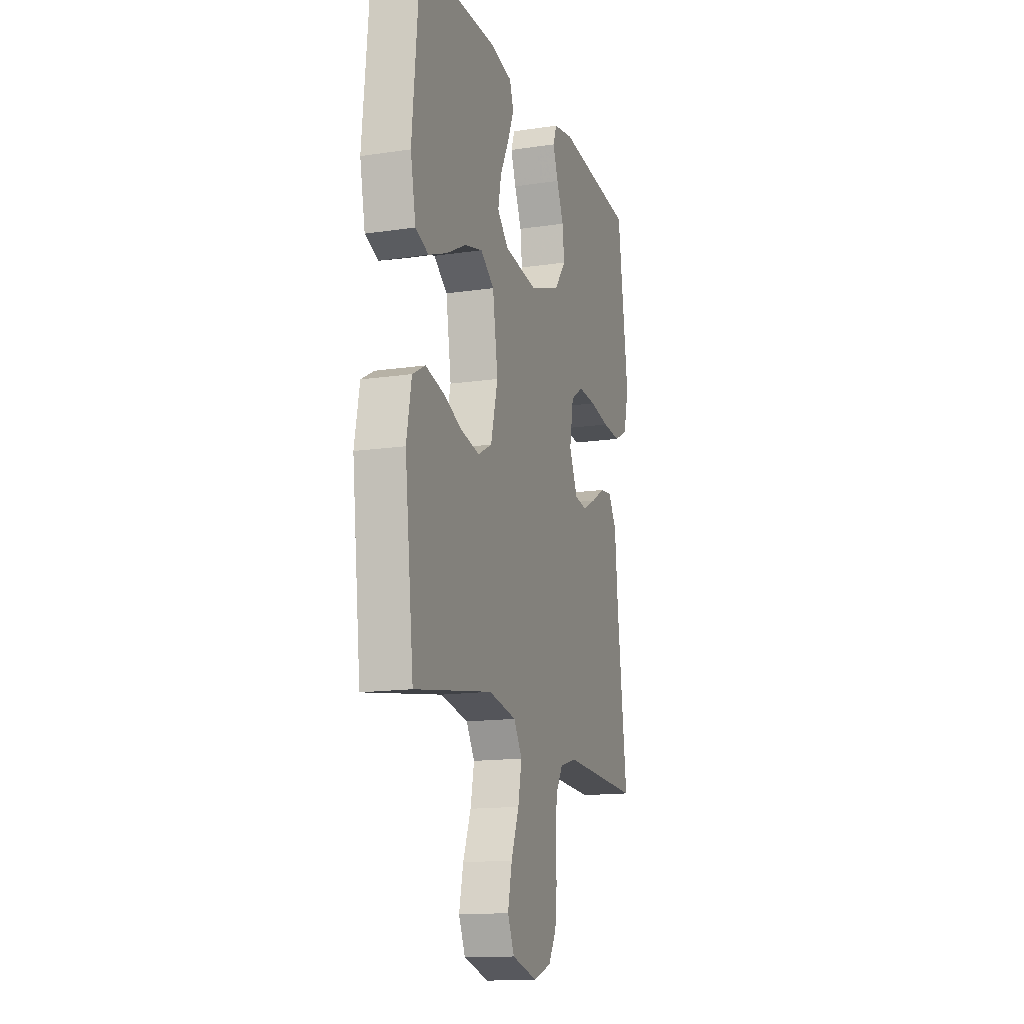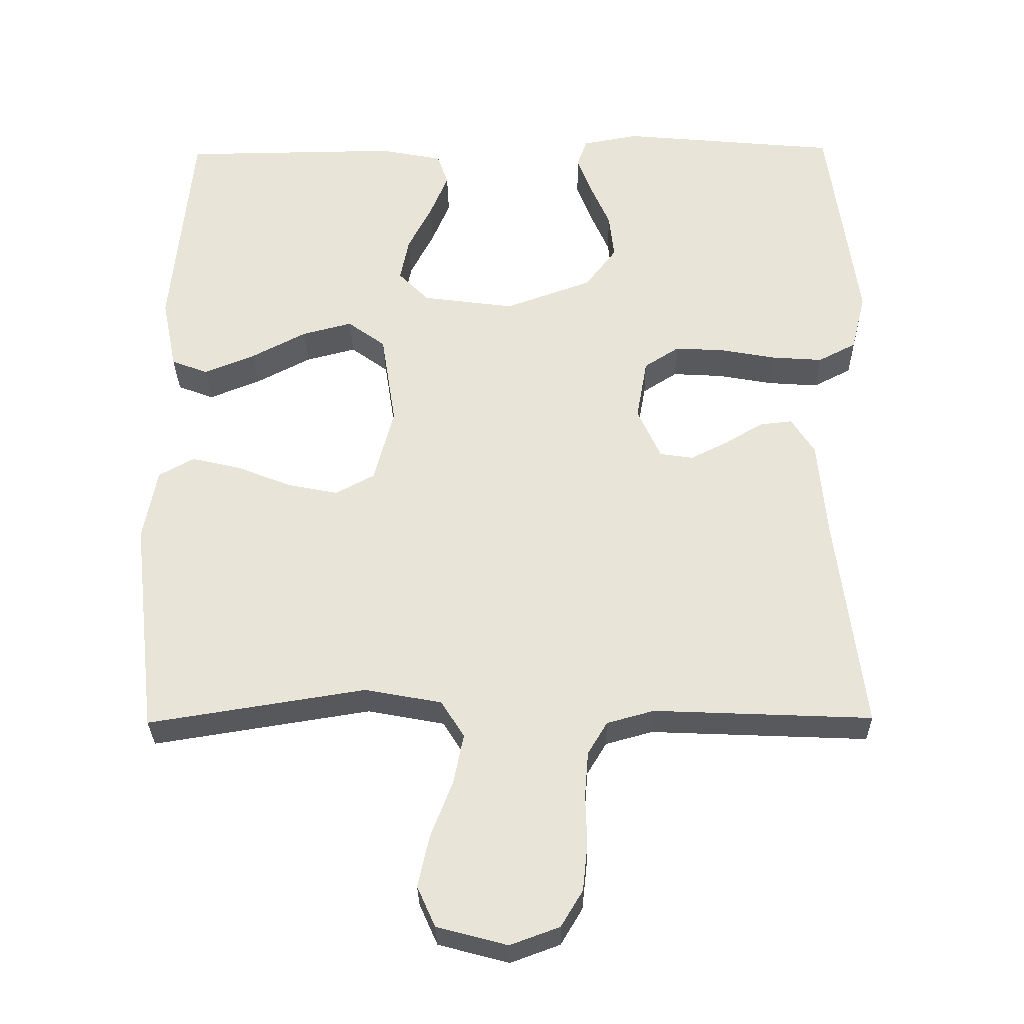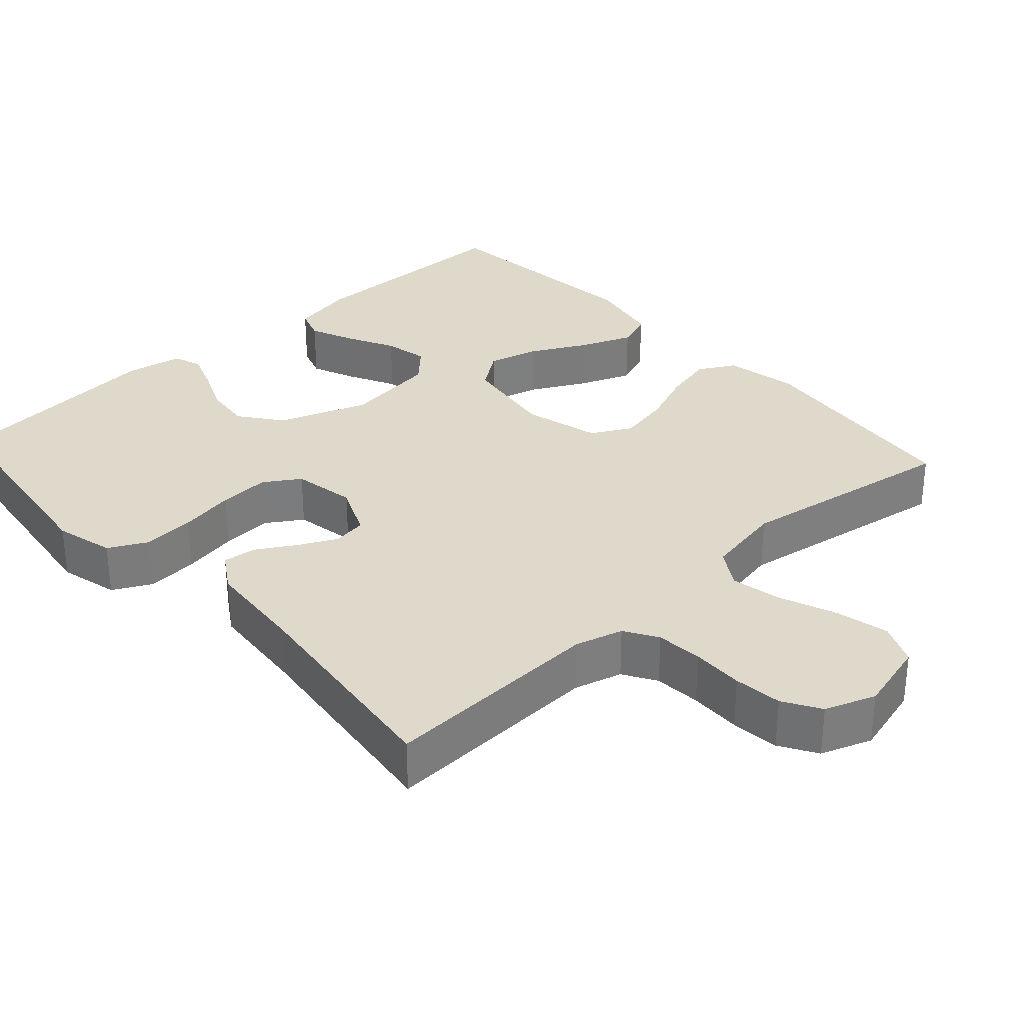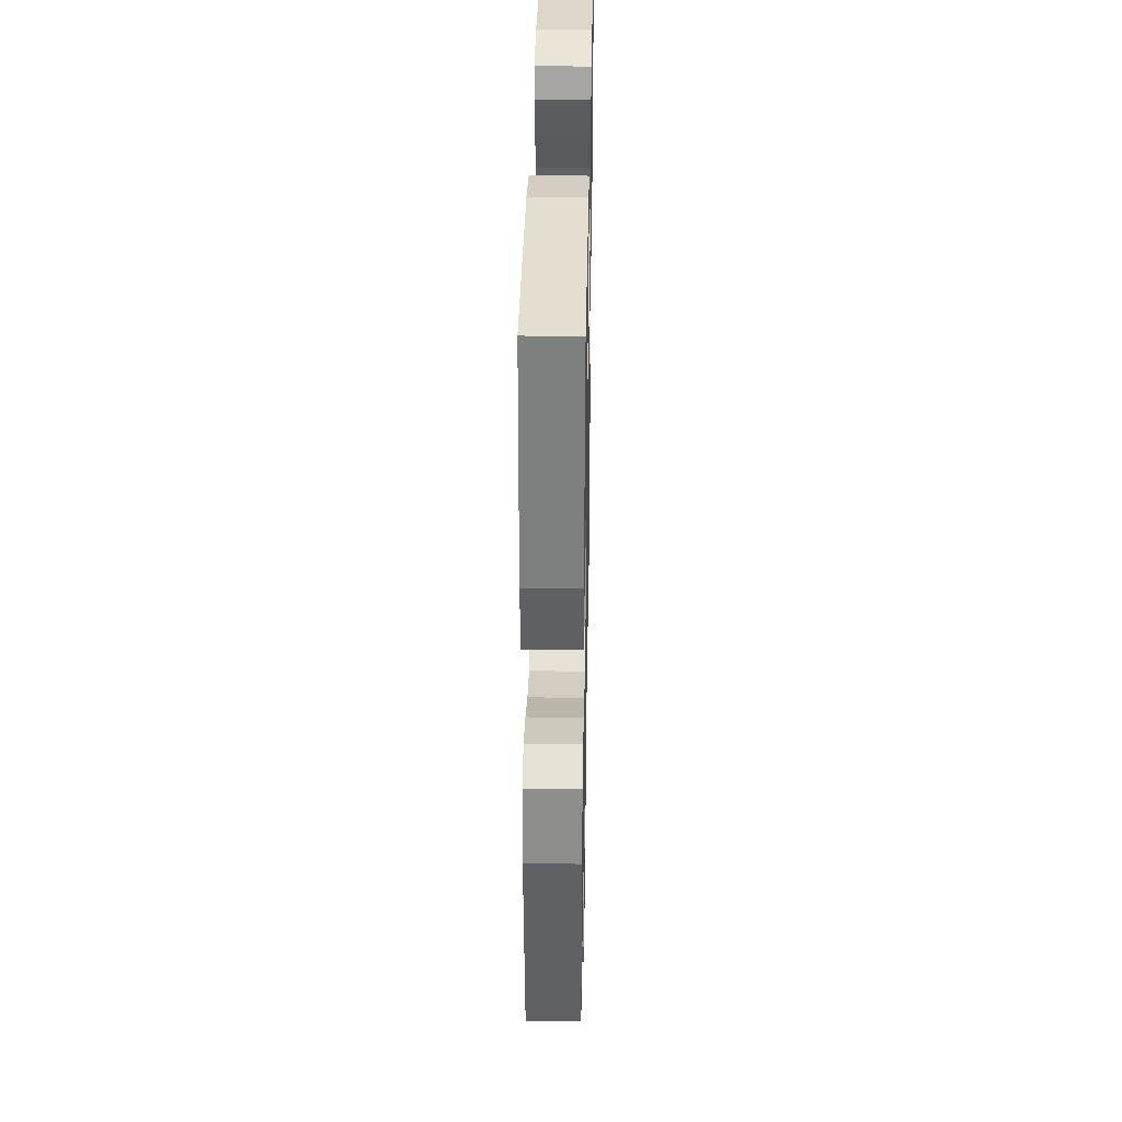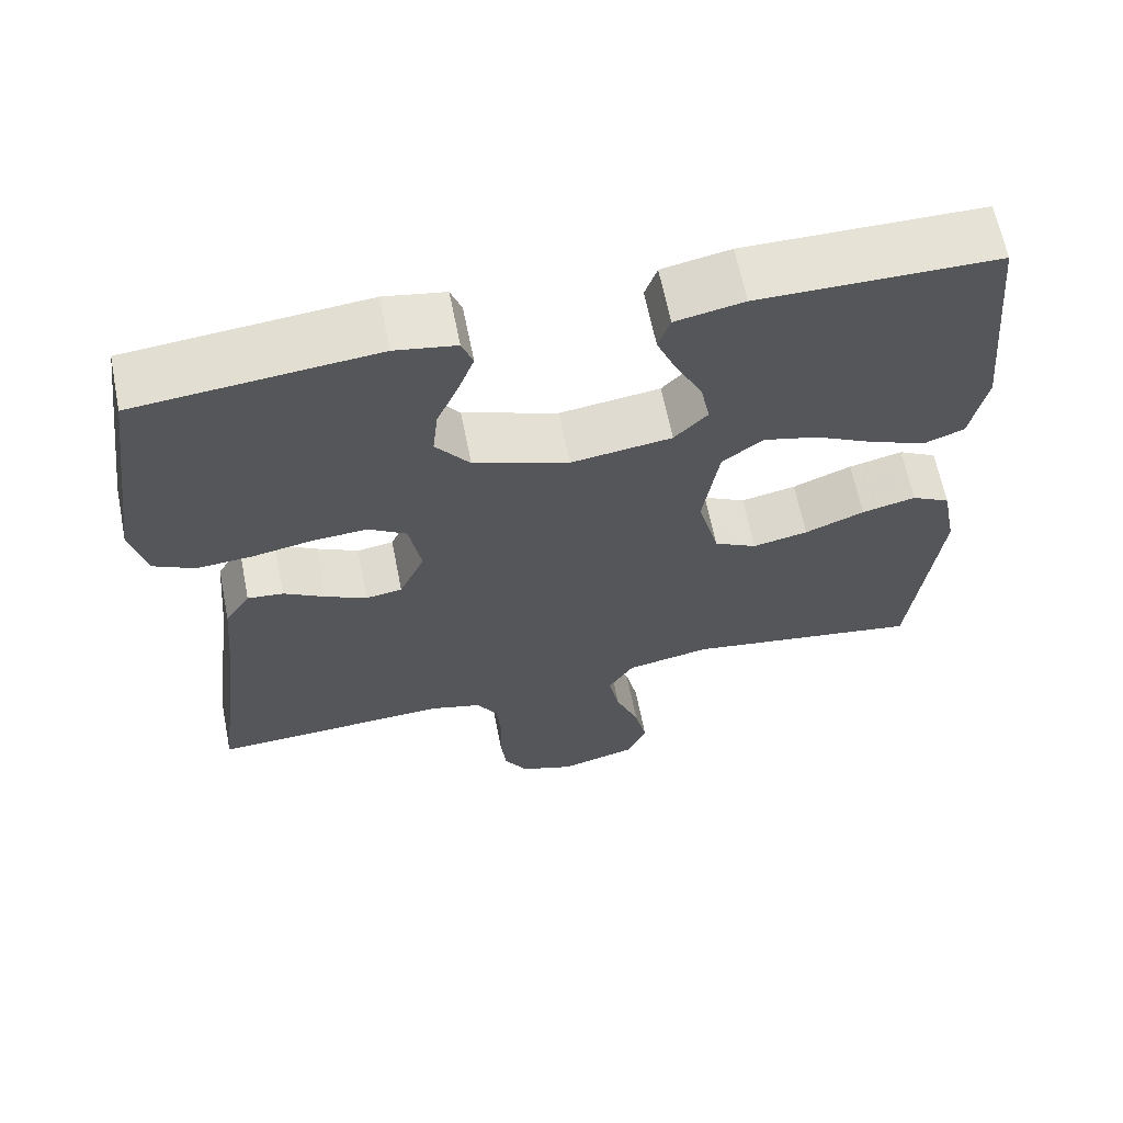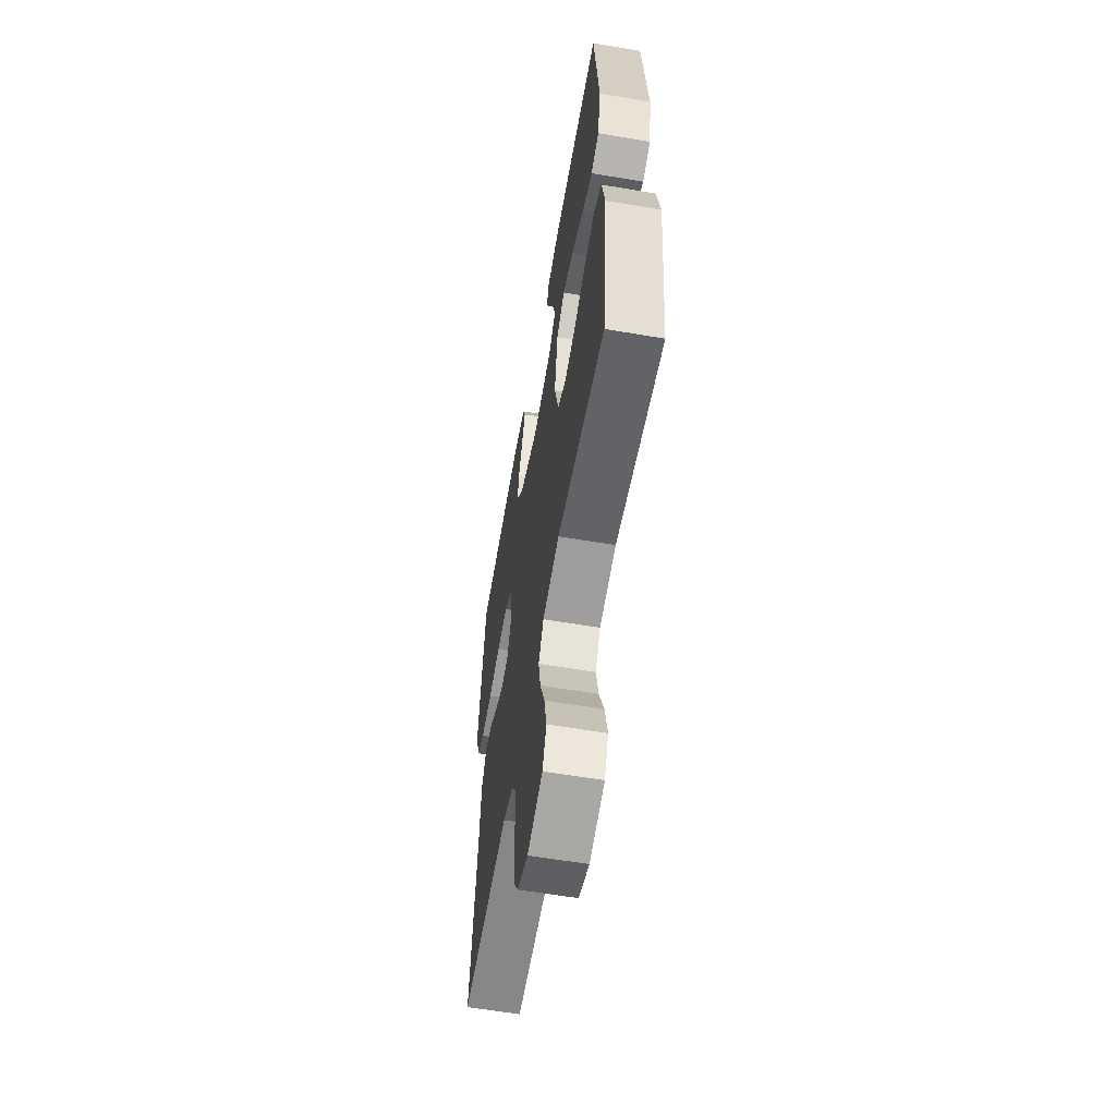
<metadata>
{"format":"obj","ext":"obj","renderer":"f3d","projection":"perspective","resolution":1024,"background":"white","views":[{"elev":-14.7,"azim":-72.1,"up":"+Z"},{"elev":-30.1,"azim":0.9,"up":"+Z"},{"elev":31.8,"azim":137.6,"up":"+Y"},{"elev":35.8,"azim":-88.9,"up":"+Z"},{"elev":64.2,"azim":168.7,"up":"+Z"},{"elev":-59.9,"azim":-99.9,"up":"+Z"}]}
</metadata>
<code>
v -0.5 0.07 -0.5
v -0.534 0.07 -0.2
v -0.515 0.07 -0.1
v -0.466 0.07 -0.073
v -0.398 0.07 -0.089
v -0.323 0.07 -0.119
v -0.253 0.07 -0.133
v -0.199 0.07 -0.104
v -0.172 0.07 0
v -0.192 0.07 0.129
v -0.244 0.07 0.167
v -0.313 0.07 0.149
v -0.389 0.07 0.109
v -0.459 0.07 0.081
v -0.509 0.07 0.1
v -0.529 0.07 0.2
v -0.5 0.07 0.5
v -0.2 0.07 0.503
v -0.114 0.07 0.486
v -0.099 0.07 0.442
v -0.124 0.07 0.382
v -0.157 0.07 0.317
v -0.169 0.07 0.257
v -0.127 0.07 0.214
v 0 0.07 0.197
v 0.12 0.07 0.24
v 0.163 0.07 0.297
v 0.156 0.07 0.36
v 0.129 0.07 0.422
v 0.109 0.07 0.476
v 0.123 0.07 0.514
v 0.2 0.07 0.528
v 0.5 0.07 0.5
v 0.541 0.07 0.2
v 0.521 0.07 0.12
v 0.469 0.07 0.093
v 0.399 0.07 0.098
v 0.323 0.07 0.112
v 0.254 0.07 0.116
v 0.206 0.07 0.085
v 0.191 0.07 0
v 0.223 0.07 -0.071
v 0.269 0.07 -0.078
v 0.321 0.07 -0.052
v 0.373 0.07 -0.021
v 0.418 0.07 -0.016
v 0.45 0.07 -0.066
v 0.462 0.07 -0.2
v 0.5 0.07 -0.5
v 0.2 0.07 -0.487
v 0.135 0.07 -0.505
v 0.108 0.07 -0.55
v 0.103 0.07 -0.613
v 0.105 0.07 -0.683
v 0.098 0.07 -0.748
v 0.068 0.07 -0.798
v 0 0.07 -0.823
v -0.097 0.07 -0.797
v -0.122 0.07 -0.741
v -0.106 0.07 -0.669
v -0.076 0.07 -0.592
v -0.062 0.07 -0.523
v -0.094 0.07 -0.472
v -0.2 0.07 -0.452
v -0.5 0 -0.5
v -0.534 0 -0.2
v -0.515 0 -0.1
v -0.466 0 -0.073
v -0.398 0 -0.089
v -0.323 0 -0.119
v -0.253 0 -0.133
v -0.199 0 -0.104
v -0.172 0 0
v -0.192 0 0.129
v -0.244 0 0.167
v -0.313 0 0.149
v -0.389 0 0.109
v -0.459 0 0.081
v -0.509 0 0.1
v -0.529 0 0.2
v -0.5 0 0.5
v -0.2 0 0.503
v -0.114 0 0.486
v -0.099 0 0.442
v -0.124 0 0.382
v -0.157 0 0.317
v -0.169 0 0.257
v -0.127 0 0.214
v 0 0 0.197
v 0.12 0 0.24
v 0.163 0 0.297
v 0.156 0 0.36
v 0.129 0 0.422
v 0.109 0 0.476
v 0.123 0 0.514
v 0.2 0 0.528
v 0.5 0 0.5
v 0.541 0 0.2
v 0.521 0 0.12
v 0.469 0 0.093
v 0.399 0 0.098
v 0.323 0 0.112
v 0.254 0 0.116
v 0.206 0 0.085
v 0.191 0 0
v 0.223 0 -0.071
v 0.269 0 -0.078
v 0.321 0 -0.052
v 0.373 0 -0.021
v 0.418 0 -0.016
v 0.45 0 -0.066
v 0.462 0 -0.2
v 0.5 0 -0.5
v 0.2 0 -0.487
v 0.135 0 -0.505
v 0.108 0 -0.55
v 0.103 0 -0.613
v 0.105 0 -0.683
v 0.098 0 -0.748
v 0.068 0 -0.798
v 0 0 -0.823
v -0.097 0 -0.797
v -0.122 0 -0.741
v -0.106 0 -0.669
v -0.076 0 -0.592
v -0.062 0 -0.523
v -0.094 0 -0.472
v -0.2 0 -0.452
f 58 59 60 61
f 58 61 62
f 57 58 62
f 56 57 62
f 53 54 55 56
f 52 53 56 62
f 51 52 62 63
f 48 49 50
f 44 45 46 47
f 43 44 47 48
f 42 43 48 50
f 35 36 37 38
f 35 38 39
f 34 35 39
f 33 34 39
f 32 33 39 40
f 28 29 30 31
f 28 31 32
f 27 28 32 40
f 19 20 21 22
f 17 18 19 22
f 17 22 23
f 16 17 23 24
f 12 13 14 15
f 11 12 15 16
f 3 4 5 6
f 3 6 7
f 64 1 2 3
f 64 3 7
f 63 64 7 8
f 51 63 8 9
f 41 42 50 51
f 41 51 9 10
f 26 27 40 41
f 25 26 41
f 25 41 10 11
f 11 16 24 25
f 125 124 123 122
f 126 125 122
f 126 122 121
f 126 121 120
f 120 119 118 117
f 126 120 117 116
f 127 126 116 115
f 114 113 112
f 111 110 109 108
f 112 111 108 107
f 114 112 107 106
f 102 101 100 99
f 103 102 99
f 103 99 98
f 103 98 97
f 104 103 97 96
f 95 94 93 92
f 96 95 92
f 104 96 92 91
f 86 85 84 83
f 86 83 82 81
f 87 86 81
f 88 87 81 80
f 79 78 77 76
f 80 79 76 75
f 70 69 68 67
f 71 70 67
f 67 66 65 128
f 71 67 128
f 72 71 128 127
f 73 72 127 115
f 115 114 106 105
f 74 73 115 105
f 105 104 91 90
f 105 90 89
f 75 74 105 89
f 89 88 80 75
f 1 65 66 2
f 2 66 67 3
f 3 67 68 4
f 4 68 69 5
f 5 69 70 6
f 6 70 71 7
f 7 71 72 8
f 8 72 73 9
f 9 73 74 10
f 10 74 75 11
f 11 75 76 12
f 12 76 77 13
f 13 77 78 14
f 14 78 79 15
f 15 79 80 16
f 16 80 81 17
f 17 81 82 18
f 18 82 83 19
f 19 83 84 20
f 20 84 85 21
f 21 85 86 22
f 22 86 87 23
f 23 87 88 24
f 24 88 89 25
f 25 89 90 26
f 26 90 91 27
f 27 91 92 28
f 28 92 93 29
f 29 93 94 30
f 30 94 95 31
f 31 95 96 32
f 32 96 97 33
f 33 97 98 34
f 34 98 99 35
f 35 99 100 36
f 36 100 101 37
f 37 101 102 38
f 38 102 103 39
f 39 103 104 40
f 40 104 105 41
f 41 105 106 42
f 42 106 107 43
f 43 107 108 44
f 44 108 109 45
f 45 109 110 46
f 46 110 111 47
f 47 111 112 48
f 48 112 113 49
f 49 113 114 50
f 50 114 115 51
f 51 115 116 52
f 52 116 117 53
f 53 117 118 54
f 54 118 119 55
f 55 119 120 56
f 56 120 121 57
f 57 121 122 58
f 58 122 123 59
f 59 123 124 60
f 60 124 125 61
f 61 125 126 62
f 62 126 127 63
f 63 127 128 64
f 64 128 65 1

</code>
